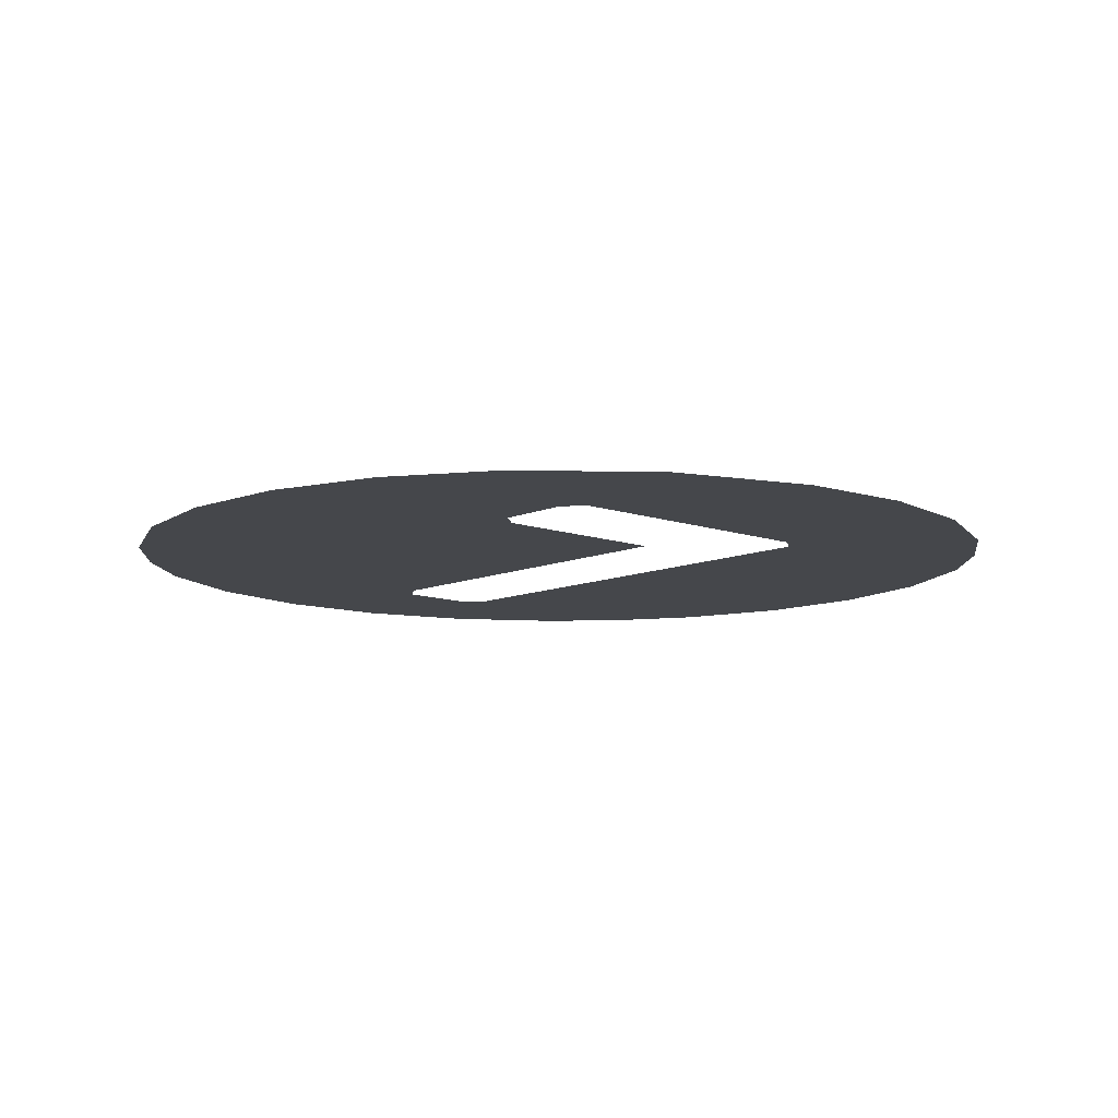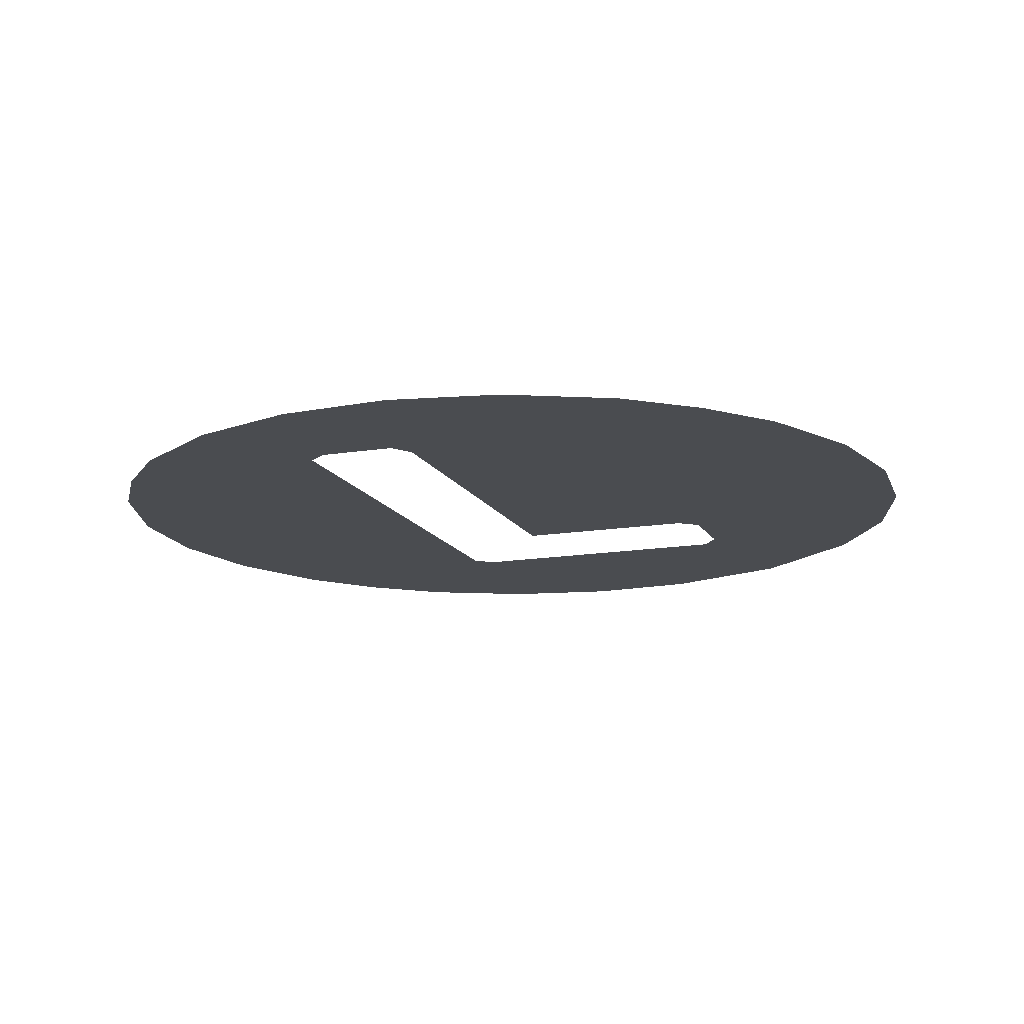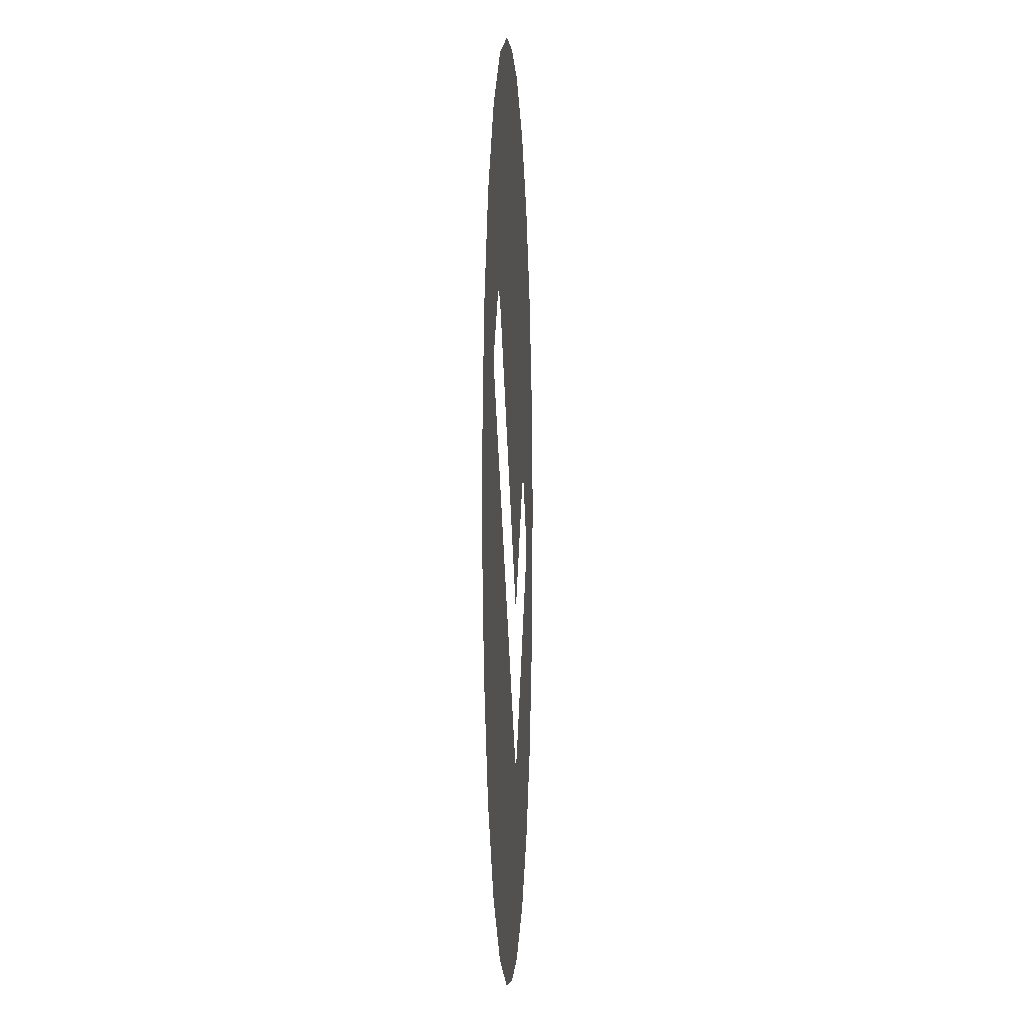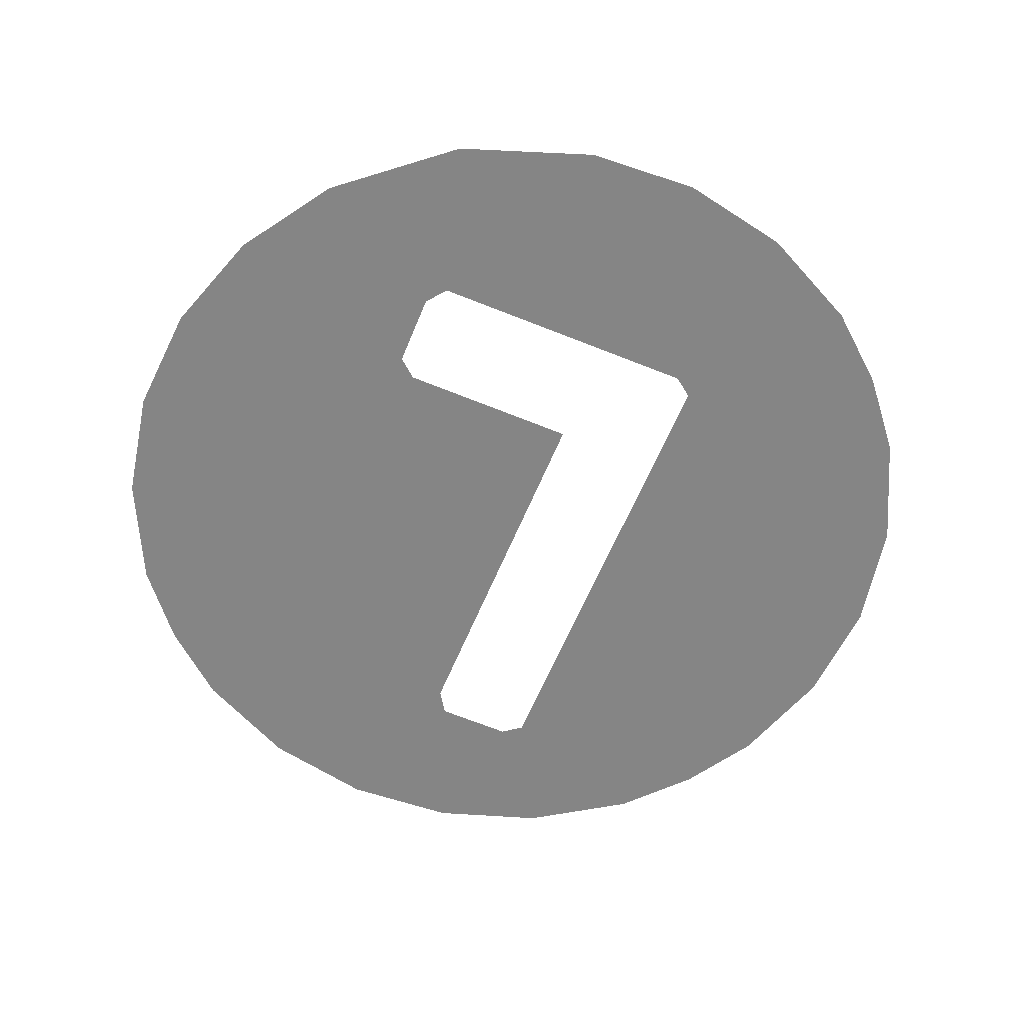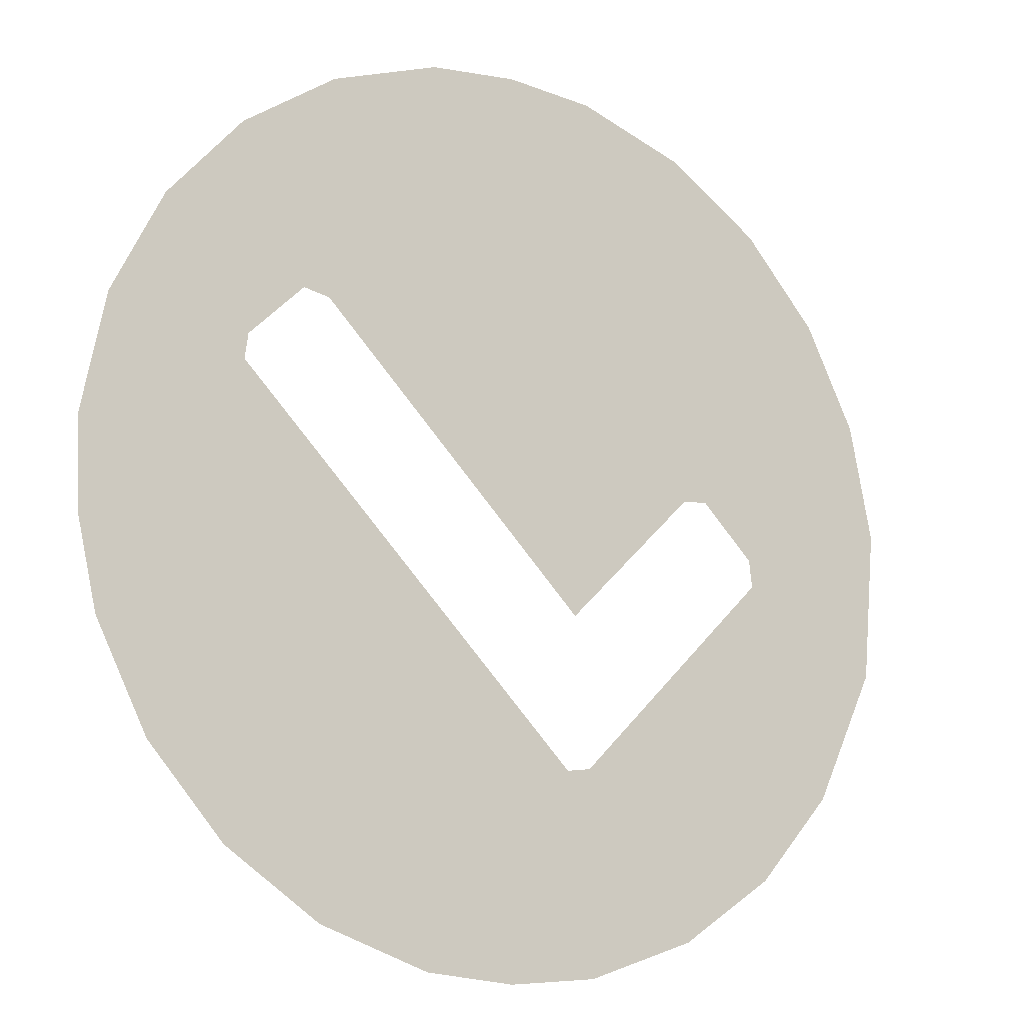
<metadata>
{"format":"obj","ext":"obj","renderer":"f3d","projection":"perspective","resolution":1024,"background":"white","views":[{"elev":-10.2,"azim":-87.4,"up":"+Z"},{"elev":-14.8,"azim":154.9,"up":"+Z"},{"elev":-2.2,"azim":93.0,"up":"+Y"},{"elev":-61.7,"azim":-67.5,"up":"+Z"},{"elev":-14.0,"azim":147.8,"up":"+Y"}]}
</metadata>
<code>
v 1.441 0.07831 0
v 1.428 -0.207 0
v 1.367 -0.4765 0
v 1.205 -0.8006 0
v 0.9676 -1.07 0
v 0.6688 -1.272 0
v 0.3228 -1.391 0
v 0.04134 -1.417 0
v -0.2401 -1.391 0
v -0.5862 -1.272 0
v -0.8849 -1.07 0
v -1.122 -0.8006 0
v -1.317 -0.3886 0
v -1.358 0.07831 0
v -1.285 0.4423 0
v -1.122 0.7664 0
v -0.8849 1.036 0
v -0.5861 1.238 0
v -0.2401 1.357 0
v 0.04134 1.382 0
v 0.3228 1.357 0
v 0.6688 1.238 0
v 0.9676 1.036 0
v 1.205 0.7664 0
v 1.367 0.4423 0
v 0.9437 0.3149 0
v 0.9329 0.3925 0
v 0.7576 0.5635 0
v 0.6743 0.5471 0
v -0.1844 -0.3112 0
v -0.5997 0.1008 0
v -0.6807 0.1087 0
v -0.8504 -0.05953 0
v -0.8599 -0.144 0
v -0.2325 -0.7731 0
v -0.1553 -0.7838 0
f 19 29 20
f 29 28 22
f 26 36 4
f 34 33 14
f 21 29 22
f 19 18 31
f 28 23 22
f 16 15 32
f 28 24 23
f 28 27 24
f 15 14 33
f 26 25 27
f 31 17 32
f 26 1 25
f 27 25 24
f 17 16 32
f 29 19 31
f 30 29 31
f 32 15 33
f 13 34 14
f 20 29 21
f 35 10 9
f 2 26 3
f 13 12 34
f 2 1 26
f 3 26 4
f 12 11 35
f 35 11 10
f 12 35 34
f 4 36 5
f 36 35 9
f 5 36 6
f 36 9 8
f 6 36 7
f 7 36 8
f 18 17 31

</code>
